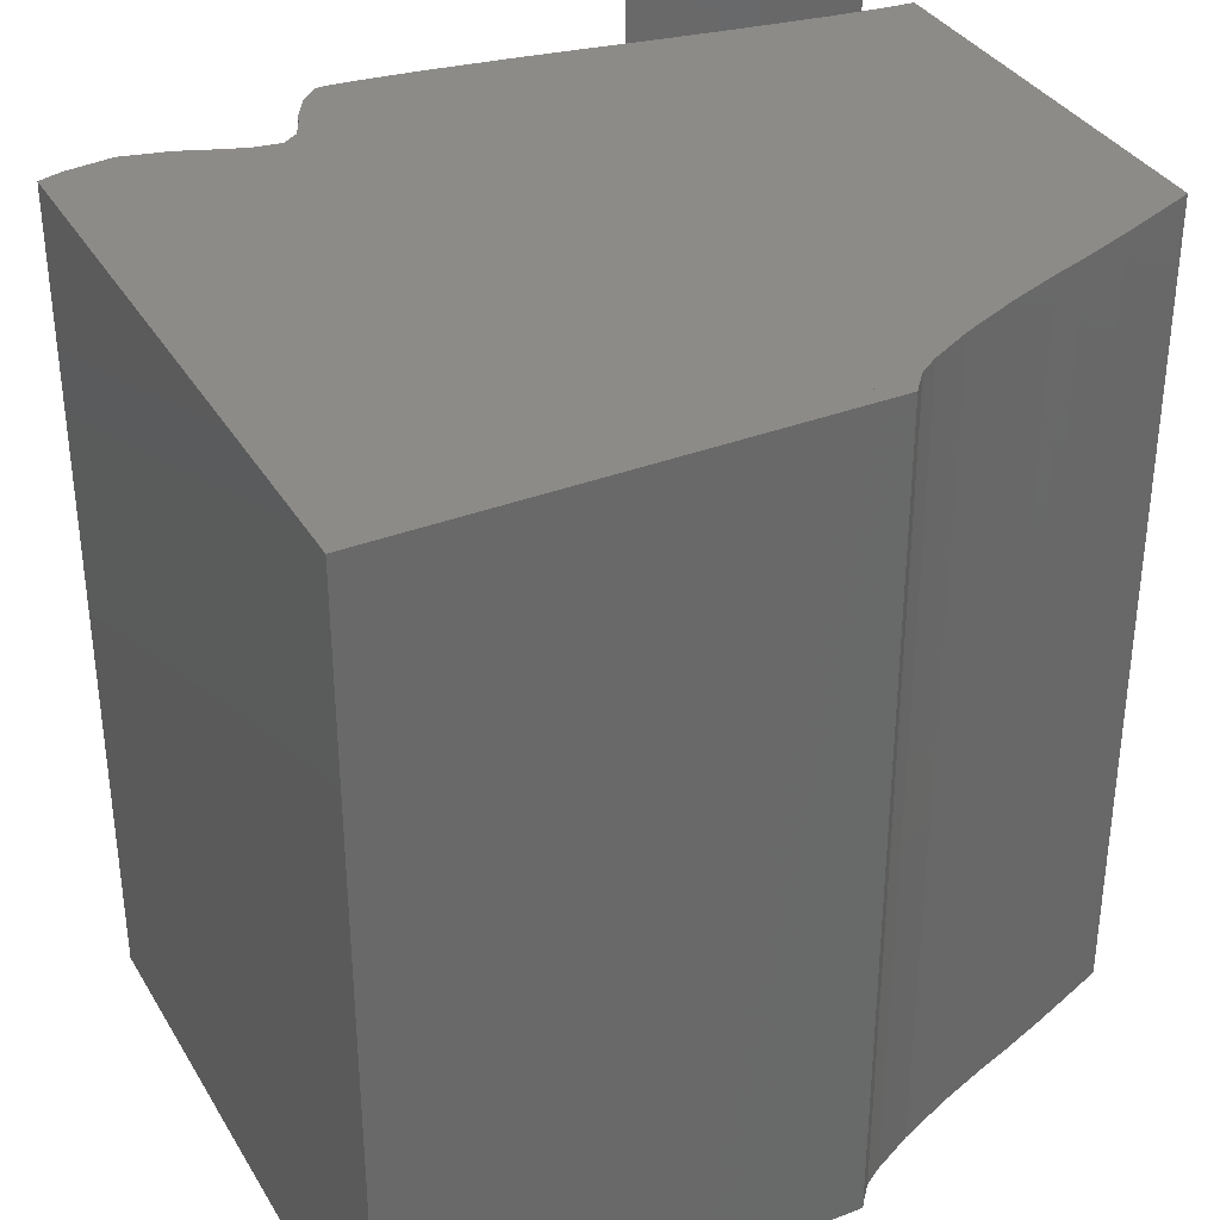
<metadata>
{"format":"stl","ext":"stl","renderer":"f3d","projection":"perspective","resolution":1024,"background":"white","views":[{"elev":35.1,"azim":63.0,"up":"+Z"}]}
</metadata>
<code>
# stl→obj: 436 verts, 660 faces
v 0.06597 -0.0557 0.07143
v 0.06597 -0.06993 0.07143
v 0.06597 -0.0557 0.05689
v 0.06597 -0.06993 -0.07143
v 0.06597 -0.0557 -0.07143
v 0.06597 0.008928 0.07143
v 0.06597 0.008618 0.07143
v 0.06597 0.008618 -0.008802
v 0.06597 0.008928 -0.009118
v 0.06597 0.008618 -0.07143
v 0.06597 0.008928 -0.07143
v 0.06597 0.007321 0.07143
v 0.06597 0.007321 -0.007477
v 0.06597 0.007321 -0.07143
v 0.06597 0.00553 0.07143
v 0.06597 0.00553 -0.005648
v 0.06597 0.00553 -0.07143
v 0.06597 0.003624 0.07143
v 0.06597 0.003624 -0.003701
v 0.06597 0.003624 -0.07143
v 0.06597 0.001818 0.07143
v 0.06597 0.001818 -0.001857
v 0.06597 0.001818 -0.07143
v 0.06597 0.0002088 0.07143
v 0.06597 0.0002088 -0.0002132
v 0.06597 0.0002088 -0.07143
v 0.06597 -0.001192 0.07143
v 0.06597 -0.001192 0.001218
v 0.06597 -0.001192 -0.07143
v 0.06597 -0.002404 0.07143
v 0.06597 -0.002404 0.002455
v 0.06597 -0.002404 -0.07143
v 0.06597 -0.003332 0.07143
v 0.06597 -0.003332 0.003403
v 0.06597 -0.003332 -0.07143
v 0.06597 -0.004114 0.07143
v 0.06597 -0.004114 0.004201
v 0.06597 -0.004114 -0.07143
v 0.06597 -0.004705 0.07143
v 0.06597 -0.004705 0.004805
v 0.06597 -0.004705 -0.07143
v 0.06597 -0.00506 0.07143
v 0.06597 -0.00506 0.005168
v 0.06597 -0.00506 -0.07143
v 0.06597 -0.005358 0.07143
v 0.06597 -0.005358 0.005472
v 0.06597 -0.005358 -0.07143
v 0.06597 -0.005387 0.07143
v 0.06597 -0.005387 0.005502
v 0.06597 -0.005387 -0.07143
v 0.06597 -0.005419 0.07143
v 0.06597 -0.005419 0.005535
v 0.06597 -0.005419 -0.07143
v 0.06597 0.009048 0.07143
v 0.06597 0.009048 -0.07143
v 0.06552 0.00937 -0.07143
v 0.06583 0.00915 0.07143
v 0.06522 0.009591 -0.07143
v 0.06522 0.009591 0.07143
v 0.06377 0.01082 -0.07143
v 0.06401 0.01062 0.07143
v 0.06353 0.01103 -0.07143
v 0.06353 0.01103 0.07143
v 0.06034 0.01489 -0.07143
v 0.06065 0.01444 0.07143
v 0.0621 0.01223 0.07143
v 0.0621 0.01223 -0.07143
v 0.06004 0.01535 -0.07143
v 0.06004 0.01535 0.07143
v 0.05684 0.02145 -0.07143
v 0.05737 0.02044 0.07143
v 0.0563 0.02247 -0.07143
v 0.0563 0.02247 0.07143
v 0.05273 0.0308 -0.07143
v 0.05332 0.02941 0.07143
v 0.05213 0.03219 -0.07143
v 0.05213 0.03219 0.07143
v 0.04933 0.03962 -0.07143
v 0.04979 0.03838 0.07143
v 0.04886 0.04086 -0.07143
v 0.04886 0.04086 0.07143
v 0.04802 0.04335 -0.07143
v 0.04816 0.04293 0.07143
v 0.04788 0.04376 -0.07143
v 0.04788 0.04376 0.07143
v 0.04697 0.0464 -0.07143
v 0.04712 0.04596 0.07143
v 0.04682 0.04684 -0.07143
v 0.04682 0.04684 0.07143
v 0.04391 0.05468 -0.07143
v 0.04439 0.05337 0.07143
v 0.04342 0.05599 -0.07143
v 0.04342 0.05599 0.07143
v 0.03911 0.06681 -0.07143
v 0.03983 0.06501 0.07143
v 0.03839 0.06861 -0.07143
v 0.03839 0.06861 0.07143
v 0.03836 0.06868 -0.07143
v 0.03836 0.06868 0.07143
v 0.03782 0.06993 -0.07143
v 0.03782 0.06993 0.07143
v 0.06304 0.01143 -0.07143
v 0.06312 0.01136 0.07143
v 0.06296 0.01149 -0.07143
v 0.06296 0.01149 0.07143
v 0.06215 0.01217 0.07143
v 0.06215 0.01217 -0.07143
v 0.06227 0.01206 -0.07143
v 0.06239 0.01196 0.07143
v 0.06216 0.01215 -0.07143
v 0.06216 0.01215 0.07143
v 0.06597 0.009048 -0.009241
v -0.05207 0.06459 -0.07143
v -0.05247 0.06378 0.07143
v -0.05334 0.062 0.07143
v -0.05334 0.062 -0.07143
v -0.05168 0.0654 -0.07143
v -0.05168 0.0654 0.07143
v -0.04912 0.06934 -0.07143
v -0.04954 0.06869 0.07143
v -0.04873 0.06993 -0.07143
v -0.04873 0.06993 0.07143
v -0.0337 0.06993 0.07143
v -0.0337 0.06993 -0.07143
v -0.03368 0.06989 -0.07143
v -0.03368 0.06989 0.07143
v -0.03391 0.06639 -0.07143
v -0.03387 0.06698 0.07143
v -0.03394 0.06581 -0.07143
v -0.03394 0.06581 0.07143
v -0.03502 0.05704 -0.07143
v -0.03484 0.0585 0.07143
v -0.0352 0.05558 -0.07143
v -0.0352 0.05558 0.07143
v -0.03714 0.0431 -0.07143
v -0.03681 0.04518 0.07143
v -0.03746 0.04103 -0.07143
v -0.03746 0.04103 0.07143
v -0.03938 0.02986 -0.07143
v -0.03906 0.03172 0.07143
v -0.0397 0.028 -0.07143
v -0.0397 0.028 0.07143
v -0.04037 0.02428 -0.07143
v -0.04026 0.0249 0.07143
v -0.04049 0.02366 -0.07143
v -0.04049 0.02366 0.07143
v -0.04119 0.01993 -0.07143
v -0.04107 0.02055 0.07143
v -0.04131 0.01931 -0.07143
v -0.04131 0.01931 0.07143
v -0.04183 0.01628 -0.07143
v -0.04183 0.01628 0.07143
v -0.04326 0.008082 -0.07143
v -0.04293 0.009953 0.07143
v -0.04358 0.006212 -0.07143
v -0.04358 0.006212 0.07143
v -0.0453 -0.00468 -0.07143
v -0.0453 -0.00468 0.05102
v -0.04526 -0.004378 0.07143
v -0.0453 -0.00468 0.07143
v -0.04559 -0.006496 -0.07143
v -0.04593 -0.008613 -0.07143
v -0.04593 -0.008613 0.07143
v -0.04708 -0.01775 -0.07143
v -0.04689 -0.01622 0.07143
v -0.04727 -0.01927 -0.07143
v -0.04727 -0.01927 0.07143
v -0.04753 -0.02306 -0.07143
v -0.04749 -0.02243 0.07143
v -0.04758 -0.02369 -0.07143
v -0.04758 -0.02369 0.07143
v -0.04752 -0.02385 -0.07143
v -0.04752 -0.02385 0.07143
v -0.0474 -0.02415 -0.07143
v -0.04743 -0.02408 0.07143
v -0.04737 -0.02423 -0.07143
v -0.04737 -0.02423 0.07143
v -0.0472 -0.02462 -0.07143
v -0.04723 -0.02456 0.07143
v -0.04718 -0.02469 -0.07143
v -0.04718 -0.02469 0.07143
v -0.04531 -0.02653 -0.07143
v -0.04531 -0.02653 0.07143
v -0.04476 -0.02707 -0.07143
v -0.04517 -0.02668 0.07143
v -0.04436 -0.02747 -0.07143
v -0.04436 -0.02747 0.07143
v -0.04071 -0.02963 -0.07143
v -0.04132 -0.02927 0.07143
v -0.04012 -0.02999 -0.07143
v -0.04012 -0.02999 0.07143
v -0.04011 -0.02999 -0.07143
v -0.04011 -0.02999 0.07143
v -0.03328 -0.03468 -0.07143
v -0.03353 -0.0343 0.07143
v -0.03397 -0.03362 0.07143
v -0.03397 -0.03362 -0.07143
v -0.03303 -0.03507 -0.07143
v -0.03303 -0.03507 0.07143
v -0.03364 -0.03909 -0.07143
v -0.03353 -0.03842 0.07143
v -0.03374 -0.03976 -0.07143
v -0.03374 -0.03976 0.07143
v -0.03566 -0.04493 -0.07143
v -0.03534 -0.04407 0.07143
v -0.03598 -0.04579 -0.07143
v -0.03598 -0.04579 0.07143
v -0.03667 -0.0475 -0.07143
v -0.03655 -0.04721 0.07143
v -0.03679 -0.04778 -0.07143
v -0.03679 -0.04778 0.07143
v -0.03753 -0.04952 -0.07143
v -0.03741 -0.04923 0.07143
v -0.03765 -0.04981 -0.07143
v -0.03765 -0.04981 0.07143
v -0.03772 -0.05009 -0.07143
v -0.03772 -0.05009 0.07143
v -0.03803 -0.05134 -0.07143
v -0.03803 -0.05134 0.07143
v -0.03935 -0.05668 -0.07143
v -0.03907 -0.05553 0.07143
v -0.03964 -0.05782 -0.07143
v -0.03964 -0.05782 0.07143
v -0.03884 -0.06469 -0.07143
v -0.03897 -0.06354 0.07143
v -0.03871 -0.06583 -0.07143
v -0.03871 -0.06583 0.07143
v -0.03819 -0.06759 -0.07143
v -0.03828 -0.06729 0.07143
v -0.0381 -0.06788 -0.07143
v -0.0381 -0.06788 0.07143
v -0.03805 -0.06807 -0.07143
v -0.03805 -0.06807 0.07143
v -0.03756 -0.06963 -0.07143
v -0.03765 -0.06934 0.07143
v -0.03747 -0.06992 -0.07143
v -0.03747 -0.06992 0.07143
v -0.03746 -0.06993 -0.07143
v -0.03746 -0.06993 0.07143
v -0.0393 -0.03028 -0.07143
v -0.03944 -0.03023 0.07143
v -0.03917 -0.03032 -0.07143
v -0.03917 -0.03032 0.07143
v -0.03821 -0.03068 -0.07143
v -0.03837 -0.03062 0.07143
v -0.03806 -0.03074 -0.07143
v -0.03806 -0.03074 0.07143
v -0.03525 -0.03214 -0.07143
v -0.03572 -0.03191 0.07143
v -0.03478 -0.03237 -0.07143
v -0.03478 -0.03237 0.07143
v -0.06597 0.03642 -0.07143
v -0.0656 0.03713 -0.07143
v -0.06597 0.03642 -0.01311
v -0.06597 0.03642 0.07143
v -0.06468 0.03889 -0.07143
v -0.06468 0.03889 0.07143
v -0.05995 0.0482 -0.07143
v -0.06073 0.04665 0.07143
v -0.05916 0.04976 -0.07143
v -0.05916 0.04976 0.07143
v -0.05665 0.05491 -0.07143
v -0.05707 0.05405 0.07143
v -0.05623 0.05577 -0.07143
v -0.05623 0.05577 0.07143
v -0.05616 0.05593 -0.07143
v -0.05616 0.05593 0.07143
v -0.05543 0.0575 -0.07143
v -0.05557 0.05722 0.07143
v -0.0553 0.05779 -0.07143
v -0.0553 0.05779 0.07143
v -0.05384 0.06097 0.07143
v -0.05384 0.06097 -0.07143
v -0.05457 0.05945 -0.07143
v -0.05469 0.05917 0.07143
v -0.05445 0.05973 -0.07143
v -0.05445 0.05973 0.07143
v -0.06597 0.03726 -0.07143
v -0.06597 0.03642 0.0372
v -0.06597 0.03726 0.03805
v -0.06597 0.03726 0.07143
v -0.06597 0.05069 -0.07143
v -0.06597 0.05069 0.05177
v -0.06597 0.05069 0.07143
v -0.06597 0.06993 -0.07143
v -0.06597 0.06993 0.07143
v 0.03593 0.06993 -0.0389
v 0.03782 0.06993 -0.04095
v 0.03593 0.06993 -0.07143
v 0.03593 0.06993 0.07143
v 0.03137 0.06993 -0.03396
v 0.03137 0.06993 -0.07143
v 0.03137 0.06993 0.07143
v 0.0282 0.06993 -0.03053
v 0.0282 0.06993 -0.07143
v 0.0282 0.06993 0.07143
v -0.006049 0.06993 0.006549
v -0.006049 0.06993 -0.07143
v -0.006049 0.06993 0.07143
v -0.01868 0.06993 0.02022
v -0.01868 0.06993 -0.07143
v -0.01868 0.06993 0.07143
v -0.01945 0.06993 0.02106
v -0.01945 0.06993 -0.07143
v -0.01945 0.06993 0.07143
v -0.0337 0.06993 0.03649
v -0.03368 0.06993 0.03646
v -0.03368 0.06993 -0.07143
v -0.03368 0.06993 0.07143
v -0.03286 0.06993 0.03558
v -0.03286 0.06993 -0.07143
v -0.03286 0.06993 0.07143
v -0.0253 0.06993 0.02739
v -0.0253 0.06993 -0.07143
v -0.0253 0.06993 0.07143
v -0.04946 0.06993 0.05355
v -0.04873 0.06993 0.05276
v -0.04946 0.06993 -0.07143
v -0.04946 0.06993 0.07143
v -0.05381 0.06993 0.05826
v -0.05381 0.06993 -0.07143
v -0.05381 0.06993 0.07143
v -0.05811 0.06993 0.06292
v -0.05811 0.06993 -0.07143
v -0.05811 0.06993 0.07143
v 0.05061 -0.06993 0.05479
v 0.05061 -0.06993 0.07143
v 0.05061 -0.06993 -0.07143
v 0.01397 -0.06993 0.01513
v 0.01397 -0.06993 0.07143
v 0.01397 -0.06993 -0.07143
v -0.01554 -0.06993 -0.01682
v -0.01554 -0.06993 0.07143
v -0.01554 -0.06993 -0.07143
v -0.02827 -0.06993 -0.03061
v -0.02827 -0.06993 0.07143
v -0.02827 -0.06993 -0.07143
v -0.03289 -0.06993 -0.03561
v -0.03289 -0.06993 0.07143
v -0.03289 -0.06993 -0.07143
v -0.03317 -0.06993 -0.03591
v -0.03317 -0.06993 0.07143
v -0.03317 -0.06993 -0.07143
v -0.03746 -0.06993 -0.04056
v 0.06581 0.008684 0.07143
v 0.06496 0.007388 0.07143
v 0.06339 0.005013 0.07143
v 0.0613 0.001845 0.07143
v 0.059 -0.00164 0.07143
v 0.05678 -0.005019 0.07143
v 0.05476 -0.008075 0.07143
v 0.053 -0.01075 0.07143
v 0.05166 -0.01277 0.07143
v 0.05055 -0.01446 0.07143
v 0.04973 -0.01571 0.07143
v 0.04924 -0.01644 0.07143
v 0.04884 -0.01705 0.07143
v 0.0488 -0.01711 0.07143
v 0.04876 -0.01717 0.07143
v 0.04591 0.04867 0.07143
v 0.04607 0.04884 0.07143
v 0.04532 0.04805 0.07143
v 0.04374 0.04637 0.07143
v 0.04126 0.04374 0.07143
v 0.02683 0.06556 0.07143
v 0.03403 0.03607 0.07143
v 0.02105 0.04709 0.07143
v 0.03371 0.03573 0.07143
v 0.02084 0.0464 0.07143
v 0.03352 0.03553 0.07143
v 0.02071 0.04599 0.07143
v 0.03174 0.03364 0.07143
v 0.01958 0.04237 0.07143
v 0.009466 0.01003 0.07143
v -0.02063 -0.02187 0.07143
v -0.0289 -0.03063 0.07143
v -0.02937 -0.03113 0.07143
v -0.03018 -0.03943 0.07143
v -0.03305 -0.03503 0.07143
v -0.03252 -0.03448 0.07143
v -0.02985 -0.03606 0.07143
v -0.0319 -0.03381 0.07143
v -0.02973 -0.03489 0.07143
v -0.03138 -0.03326 0.07143
v -0.02964 -0.03392 0.07143
v -0.03125 -0.03313 0.07143
v -0.02962 -0.0337 0.07143
v -0.02149 0.04914 0.07143
v -0.02124 0.05167 0.07143
v -0.02012 0.06311 0.07143
v -0.01956 0.06885 0.07143
v -0.05334 0.06206 0.07143
v -0.05335 0.06222 0.07143
v 0.05881 -0.06234 -0.07143
v 0.06581 0.008684 -0.07143
v 0.06496 0.007388 -0.07143
v 0.06339 0.005013 -0.07143
v 0.0613 0.001845 -0.07143
v 0.059 -0.00164 -0.07143
v 0.05678 -0.005019 -0.07143
v 0.05476 -0.008075 -0.07143
v 0.053 -0.01075 -0.07143
v 0.05166 -0.01277 -0.07143
v 0.05055 -0.01446 -0.07143
v 0.04973 -0.01571 -0.07143
v 0.04924 -0.01644 -0.07143
v 0.04884 -0.01705 -0.07143
v 0.0488 -0.01711 -0.07143
v 0.04876 -0.01717 -0.07143
v 0.03537 -0.03749 -0.07143
v 0.02683 0.06556 -0.07143
v 0.02105 0.04709 -0.07143
v 0.02084 0.0464 -0.07143
v 0.02071 0.04599 -0.07143
v 0.01958 0.04237 -0.07143
v 0.004753 -0.005039 -0.07143
v -0.01469 0.01557 -0.07143
v -0.02328 0.02467 -0.07143
v -0.02383 0.02527 -0.07143
v -0.03763 0.03989 -0.07143
v -0.03765 0.03991 -0.07143
v -0.03719 0.03943 -0.07143
v -0.03574 0.03789 -0.07143
v -0.03018 -0.03943 -0.07143
v -0.02985 -0.03606 -0.07143
v -0.02973 -0.03489 -0.07143
v -0.02964 -0.03392 -0.07143
v -0.02962 -0.0337 -0.07143
v -0.02149 0.04914 -0.07143
v -0.02124 0.05167 -0.07143
v -0.02012 0.06311 -0.07143
v -0.01956 0.06885 -0.07143
v -0.05334 0.06206 -0.07143
v -0.05335 0.06222 -0.07143
v -0.05505 0.05836 -0.07143
v -0.06049 0.06412 -0.07143
f 1 2 3
f 2 4 5
f 2 5 3
f 6 7 8
f 6 8 9
f 10 11 9
f 10 9 8
f 7 12 13
f 7 13 8
f 14 10 8
f 14 8 13
f 12 15 16
f 12 16 13
f 17 14 13
f 17 13 16
f 15 18 19
f 15 19 16
f 20 17 16
f 20 16 19
f 18 21 22
f 18 22 19
f 23 20 19
f 23 19 22
f 21 24 25
f 21 25 22
f 26 23 22
f 26 22 25
f 24 27 28
f 24 28 25
f 29 26 25
f 29 25 28
f 27 30 31
f 27 31 28
f 32 29 28
f 32 28 31
f 30 33 34
f 30 34 31
f 35 32 31
f 35 31 34
f 33 36 37
f 33 37 34
f 38 35 34
f 38 34 37
f 36 39 40
f 36 40 37
f 41 38 37
f 41 37 40
f 39 42 43
f 39 43 40
f 44 41 40
f 44 40 43
f 42 45 46
f 42 46 43
f 47 44 43
f 47 43 46
f 45 48 49
f 45 49 46
f 50 47 46
f 50 46 49
f 48 51 52
f 48 52 49
f 53 50 49
f 53 49 52
f 51 1 3
f 51 3 52
f 5 53 52
f 5 52 3
f 54 55 56
f 54 56 57
f 57 56 58
f 57 58 59
f 60 61 59
f 60 59 58
f 61 60 62
f 61 62 63
f 64 65 66
f 64 66 67
f 65 64 68
f 65 68 69
f 70 71 69
f 70 69 68
f 71 70 72
f 71 72 73
f 74 75 73
f 74 73 72
f 75 74 76
f 75 76 77
f 78 79 77
f 78 77 76
f 79 78 80
f 79 80 81
f 82 83 81
f 82 81 80
f 83 82 84
f 83 84 85
f 86 87 85
f 86 85 84
f 87 86 88
f 87 88 89
f 90 91 89
f 90 89 88
f 91 90 92
f 91 92 93
f 94 95 93
f 94 93 92
f 95 94 96
f 95 96 97
f 98 99 97
f 98 97 96
f 100 101 99
f 100 99 98
f 102 103 63
f 102 63 62
f 103 102 104
f 103 104 105
f 67 66 106
f 67 106 107
f 108 109 105
f 108 105 104
f 109 108 110
f 109 110 111
f 107 106 111
f 107 111 110
f 54 6 9
f 54 9 112
f 11 55 112
f 11 112 9
f 113 114 115
f 113 115 116
f 114 113 117
f 114 117 118
f 119 120 118
f 119 118 117
f 120 119 121
f 120 121 122
f 123 124 125
f 123 125 126
f 127 128 126
f 127 126 125
f 128 127 129
f 128 129 130
f 131 132 130
f 131 130 129
f 132 131 133
f 132 133 134
f 135 136 134
f 135 134 133
f 136 135 137
f 136 137 138
f 139 140 138
f 139 138 137
f 140 139 141
f 140 141 142
f 143 144 142
f 143 142 141
f 144 143 145
f 144 145 146
f 147 148 146
f 147 146 145
f 148 147 149
f 148 149 150
f 151 152 150
f 151 150 149
f 153 154 152
f 153 152 151
f 154 153 155
f 154 155 156
f 157 158 159
f 157 159 156
f 157 156 155
f 160 159 158
f 161 158 157
f 161 162 163
f 161 163 160
f 161 160 158
f 164 165 163
f 164 163 162
f 165 164 166
f 165 166 167
f 168 169 167
f 168 167 166
f 169 168 170
f 169 170 171
f 172 173 171
f 172 171 170
f 174 175 173
f 174 173 172
f 175 174 176
f 175 176 177
f 178 179 177
f 178 177 176
f 179 178 180
f 179 180 181
f 182 183 181
f 182 181 180
f 184 185 183
f 184 183 182
f 185 184 186
f 185 186 187
f 188 189 187
f 188 187 186
f 190 191 189
f 190 189 188
f 192 193 191
f 192 191 190
f 194 195 196
f 194 196 197
f 195 194 198
f 195 198 199
f 200 201 199
f 200 199 198
f 201 200 202
f 201 202 203
f 204 205 203
f 204 203 202
f 205 204 206
f 205 206 207
f 208 209 207
f 208 207 206
f 209 208 210
f 209 210 211
f 212 213 211
f 212 211 210
f 213 212 214
f 213 214 215
f 216 217 215
f 216 215 214
f 218 219 217
f 218 217 216
f 220 221 219
f 220 219 218
f 221 220 222
f 221 222 223
f 224 225 223
f 224 223 222
f 225 224 226
f 225 226 227
f 228 229 227
f 228 227 226
f 229 228 230
f 229 230 231
f 232 233 231
f 232 231 230
f 234 235 233
f 234 233 232
f 235 234 236
f 235 236 237
f 238 239 237
f 238 237 236
f 240 241 193
f 240 193 192
f 241 240 242
f 241 242 243
f 244 245 243
f 244 243 242
f 245 244 246
f 245 246 247
f 248 249 247
f 248 247 246
f 249 248 250
f 249 250 251
f 197 196 251
f 197 251 250
f 252 253 254
f 255 254 253
f 255 253 256
f 255 256 257
f 258 259 257
f 258 257 256
f 259 258 260
f 259 260 261
f 262 263 261
f 262 261 260
f 263 262 264
f 263 264 265
f 266 267 265
f 266 265 264
f 268 269 267
f 268 267 266
f 269 268 270
f 269 270 271
f 116 115 272
f 116 272 273
f 274 275 271
f 274 271 270
f 275 274 276
f 275 276 277
f 273 272 277
f 273 277 276
f 278 252 279
f 278 279 280
f 255 281 280
f 255 280 279
f 282 278 280
f 282 280 283
f 281 284 283
f 281 283 280
f 285 282 283
f 285 283 286
f 284 286 283
f 287 288 100
f 287 100 289
f 290 101 288
f 290 288 287
f 291 287 289
f 291 289 292
f 293 290 287
f 293 287 291
f 294 291 292
f 294 292 295
f 296 293 291
f 296 291 294
f 297 294 295
f 297 295 298
f 299 296 294
f 299 294 297
f 300 297 298
f 300 298 301
f 302 299 297
f 302 297 300
f 303 300 301
f 303 301 304
f 305 302 300
f 305 300 303
f 306 307 308
f 306 308 124
f 123 309 307
f 123 307 306
f 307 310 311
f 307 311 308
f 309 312 310
f 309 310 307
f 310 313 314
f 310 314 311
f 312 315 313
f 312 313 310
f 313 303 304
f 313 304 314
f 315 305 303
f 315 303 313
f 316 317 121
f 316 121 318
f 319 122 317
f 319 317 316
f 320 316 318
f 320 318 321
f 322 319 316
f 322 316 320
f 323 320 321
f 323 321 324
f 325 322 320
f 325 320 323
f 285 286 323
f 285 323 324
f 286 325 323
f 326 2 327
f 328 4 2
f 328 2 326
f 329 326 327
f 329 327 330
f 331 328 326
f 331 326 329
f 332 329 330
f 332 330 333
f 334 331 329
f 334 329 332
f 335 332 333
f 335 333 336
f 337 334 332
f 337 332 335
f 338 335 336
f 338 336 339
f 340 337 335
f 340 335 338
f 341 338 339
f 341 339 342
f 343 340 338
f 343 338 341
f 344 341 342
f 344 342 239
f 238 343 341
f 238 341 344
f 327 2 1
f 7 6 345
f 12 7 345
f 12 345 346
f 15 12 346
f 15 346 347
f 18 15 347
f 18 347 348
f 21 18 348
f 21 348 349
f 24 21 349
f 24 349 350
f 27 24 350
f 27 350 351
f 30 27 351
f 30 351 352
f 33 30 352
f 33 352 353
f 36 33 353
f 36 353 354
f 39 36 354
f 39 354 355
f 42 39 355
f 42 355 356
f 45 42 356
f 45 356 357
f 48 45 357
f 48 357 358
f 51 48 358
f 51 358 359
f 330 327 1
f 330 1 51
f 330 51 359
f 360 361 93
f 360 93 97
f 360 97 99
f 361 360 81
f 361 81 85
f 361 85 89
f 362 360 99
f 362 99 101
f 362 101 290
f 360 362 77
f 363 362 290
f 363 290 293
f 362 363 73
f 364 363 293
f 364 293 296
f 364 296 365
f 363 364 69
f 366 364 365
f 366 365 367
f 364 366 66
f 368 366 367
f 368 367 369
f 366 368 106
f 366 106 66
f 370 368 369
f 370 369 371
f 368 370 111
f 368 111 106
f 372 370 371
f 372 371 373
f 370 372 59
f 370 59 63
f 370 63 105
f 374 372 373
f 333 330 6
f 333 6 54
f 333 54 372
f 333 372 374
f 375 374 296
f 375 296 299
f 336 333 374
f 336 374 375
f 376 375 299
f 376 299 302
f 339 336 375
f 339 375 376
f 377 376 302
f 377 302 305
f 342 339 376
f 342 376 377
f 152 146 150
f 160 142 152
f 160 152 156
f 173 138 160
f 173 160 163
f 173 163 167
f 173 167 171
f 183 134 173
f 183 173 177
f 183 177 181
f 191 130 183
f 191 183 187
f 217 211 215
f 219 207 217
f 233 203 219
f 233 219 223
f 233 223 227
f 233 227 231
f 239 342 378
f 239 378 199
f 239 199 233
f 239 233 237
f 379 380 196
f 378 381 380
f 378 380 379
f 380 382 251
f 380 251 196
f 381 383 382
f 381 382 380
f 382 384 247
f 383 385 384
f 383 384 382
f 384 386 243
f 385 387 386
f 385 386 384
f 386 377 388
f 386 388 126
f 386 126 191
f 386 191 193
f 387 377 386
f 388 389 309
f 388 309 123
f 389 390 312
f 389 312 309
f 390 391 315
f 390 315 312
f 391 305 315
f 122 319 118
f 319 322 115
f 281 255 257
f 281 257 261
f 281 261 265
f 281 265 267
f 115 392 272
f 272 392 393
f 272 393 277
f 284 281 267
f 284 267 271
f 284 271 393
f 284 393 322
f 284 322 325
f 286 284 325
f 5 4 394
f 4 328 394
f 11 10 395
f 10 14 396
f 10 396 395
f 14 17 397
f 14 397 396
f 17 20 398
f 17 398 397
f 20 23 399
f 20 399 398
f 23 26 400
f 23 400 399
f 26 29 401
f 26 401 400
f 29 32 402
f 29 402 401
f 32 35 403
f 32 403 402
f 35 38 404
f 35 404 403
f 38 41 405
f 38 405 404
f 41 44 406
f 41 406 405
f 44 47 407
f 44 407 406
f 47 50 408
f 47 408 407
f 50 53 409
f 50 409 408
f 53 5 394
f 53 394 410
f 53 410 409
f 328 331 410
f 328 410 394
f 80 98 96
f 80 96 92
f 80 92 88
f 80 88 84
f 76 289 100
f 76 100 98
f 72 292 289
f 68 411 295
f 68 295 292
f 67 412 411
f 413 412 67
f 413 67 107
f 414 413 107
f 414 107 110
f 58 415 414
f 58 414 104
f 58 104 62
f 55 11 410
f 55 410 416
f 55 416 415
f 331 334 416
f 331 416 410
f 416 417 298
f 416 298 295
f 334 337 417
f 334 417 416
f 417 418 301
f 417 301 298
f 337 340 418
f 337 418 417
f 418 419 304
f 418 304 301
f 340 343 419
f 340 419 418
f 149 145 151
f 155 151 141
f 155 141 157
f 420 421 137
f 166 162 157
f 166 157 421
f 166 421 420
f 166 420 172
f 166 172 170
f 422 420 133
f 172 420 422
f 172 422 182
f 172 182 180
f 172 180 176
f 423 422 129
f 182 422 423
f 182 423 190
f 182 190 186
f 214 210 216
f 216 206 218
f 222 218 202
f 222 202 232
f 222 232 230
f 222 230 226
f 343 238 236
f 343 236 232
f 343 232 198
f 343 198 424
f 197 425 424
f 426 425 197
f 426 197 250
f 427 426 246
f 428 427 242
f 419 423 125
f 419 125 429
f 190 423 419
f 190 419 428
f 190 428 192
f 124 308 430
f 124 430 429
f 308 311 431
f 308 431 430
f 311 314 432
f 311 432 431
f 314 304 432
f 117 318 121
f 116 321 318
f 252 278 266
f 252 266 264
f 252 264 260
f 252 260 256
f 273 433 116
f 276 434 433
f 276 433 273
f 435 436 324
f 435 324 321
f 435 321 434
f 278 282 436
f 278 436 435
f 278 435 270
f 278 270 266
f 436 285 324
f 282 285 436

</code>
